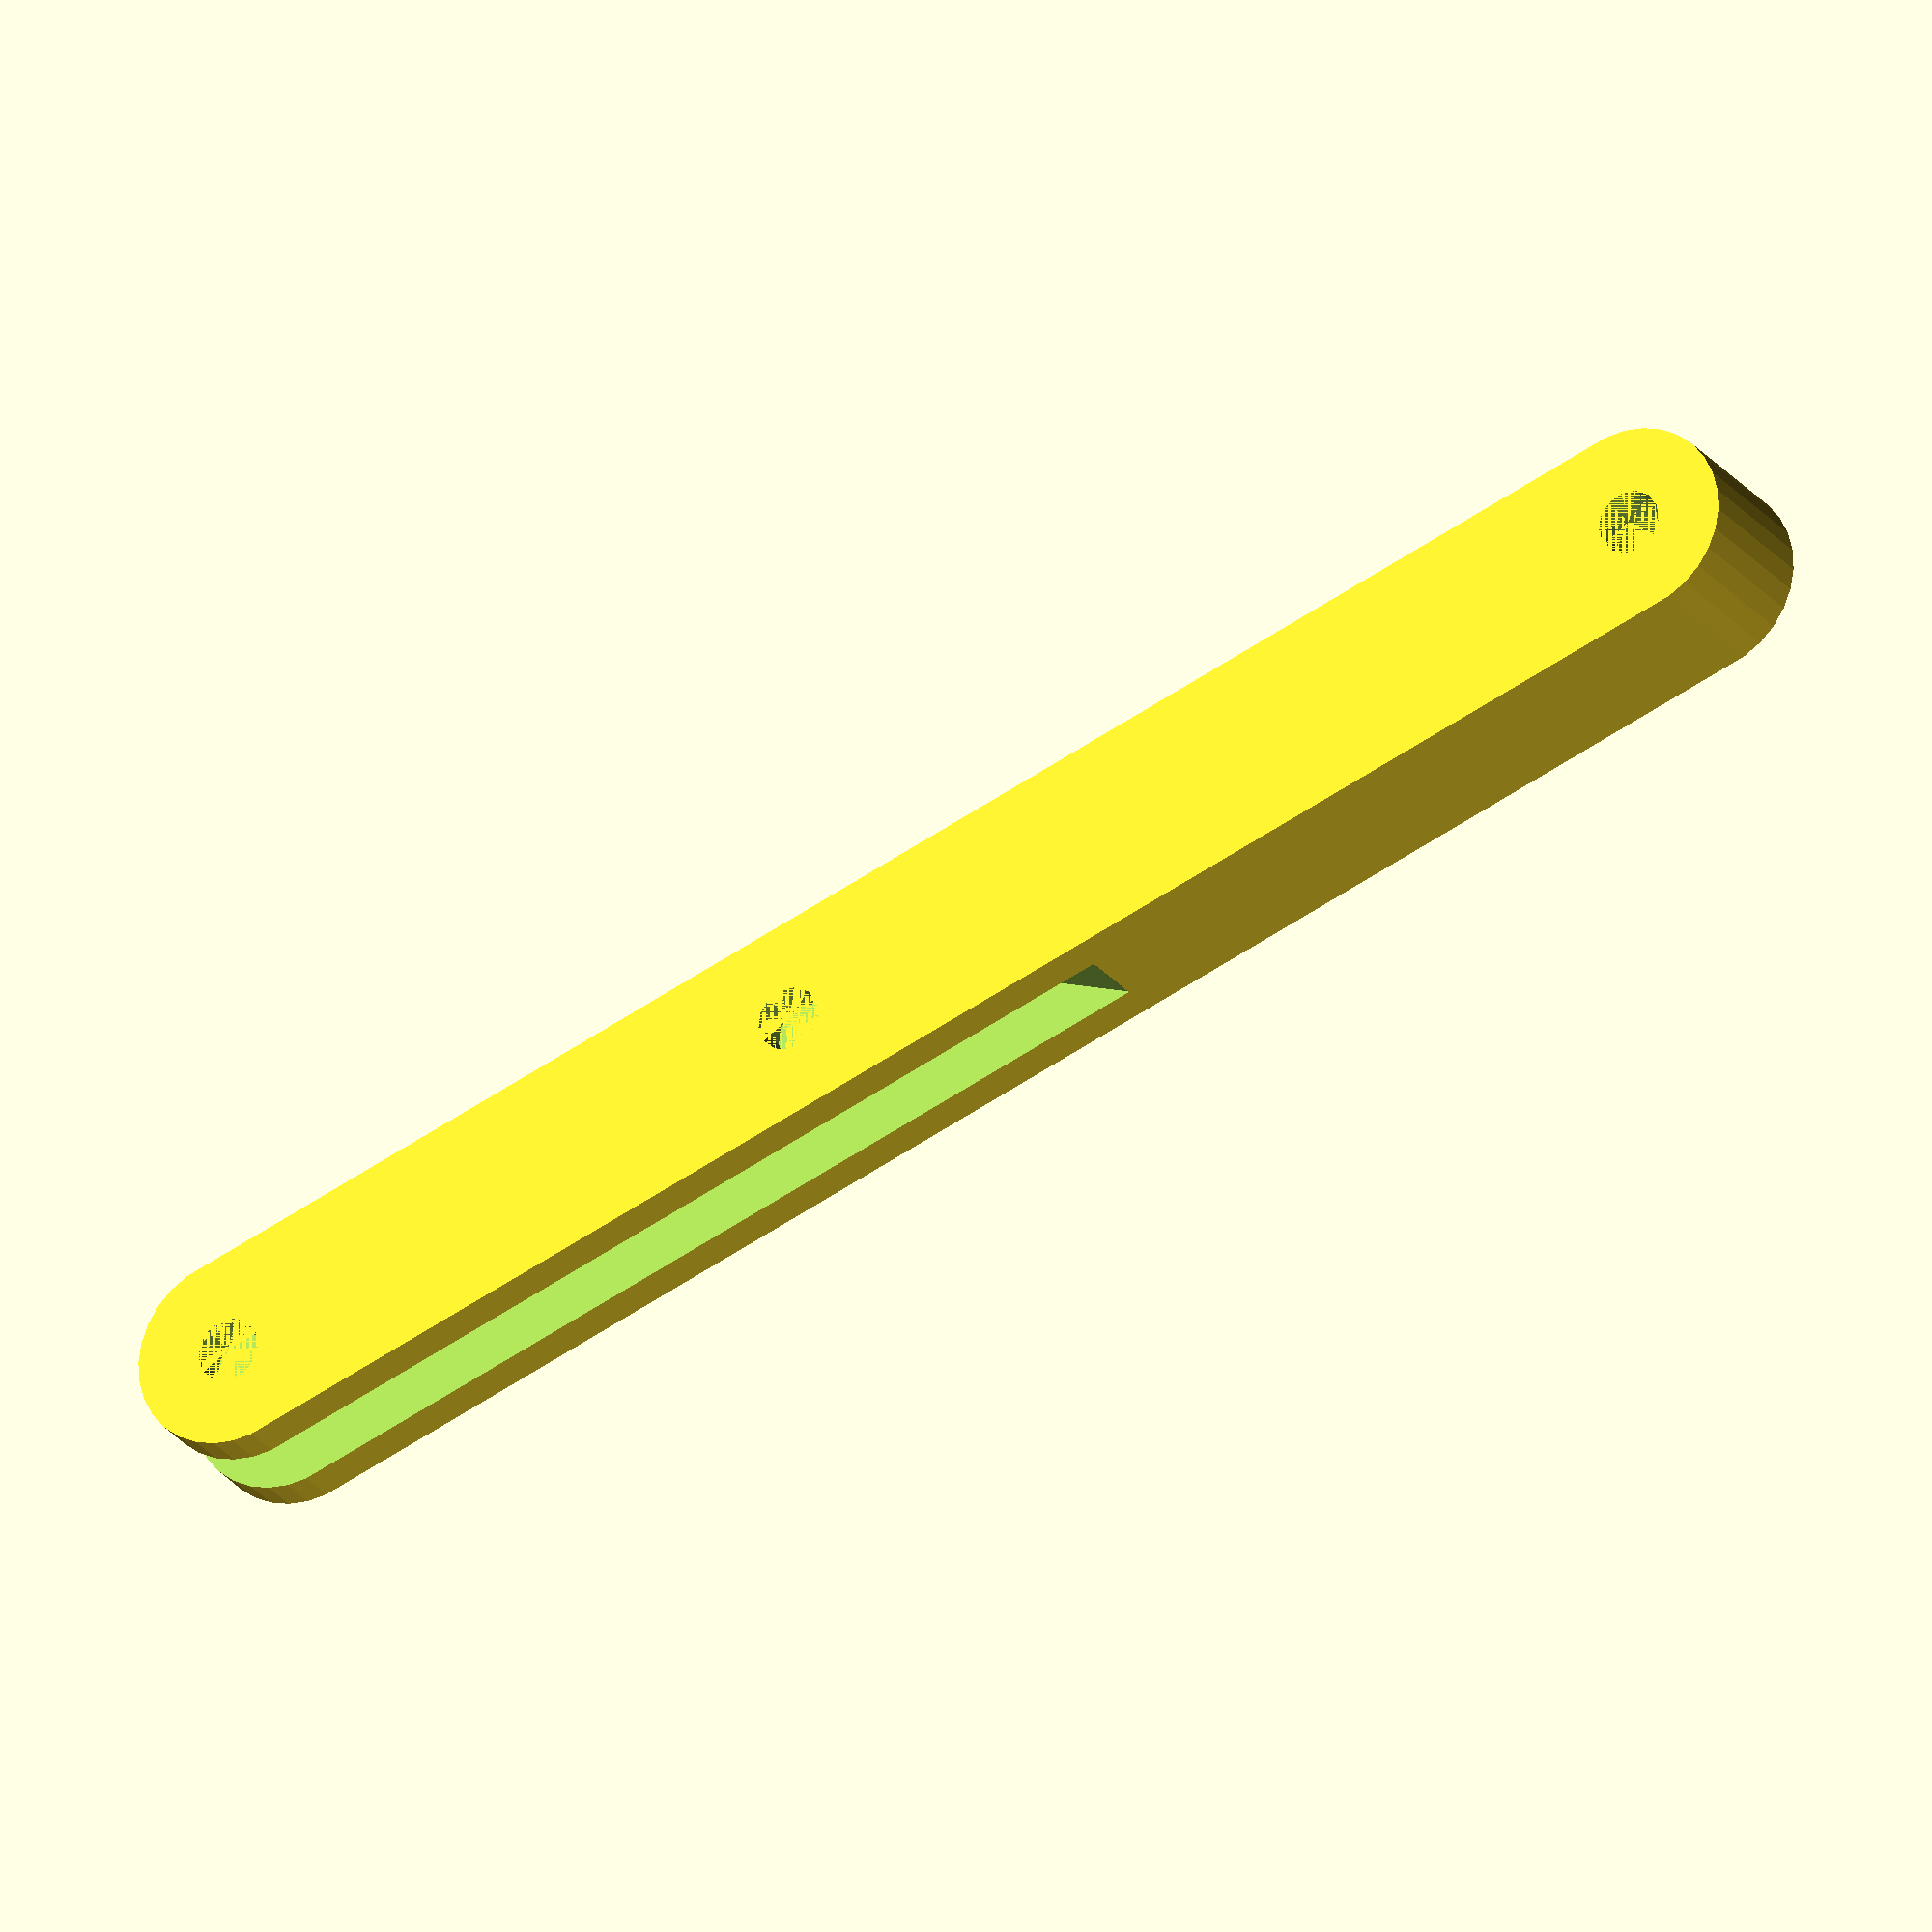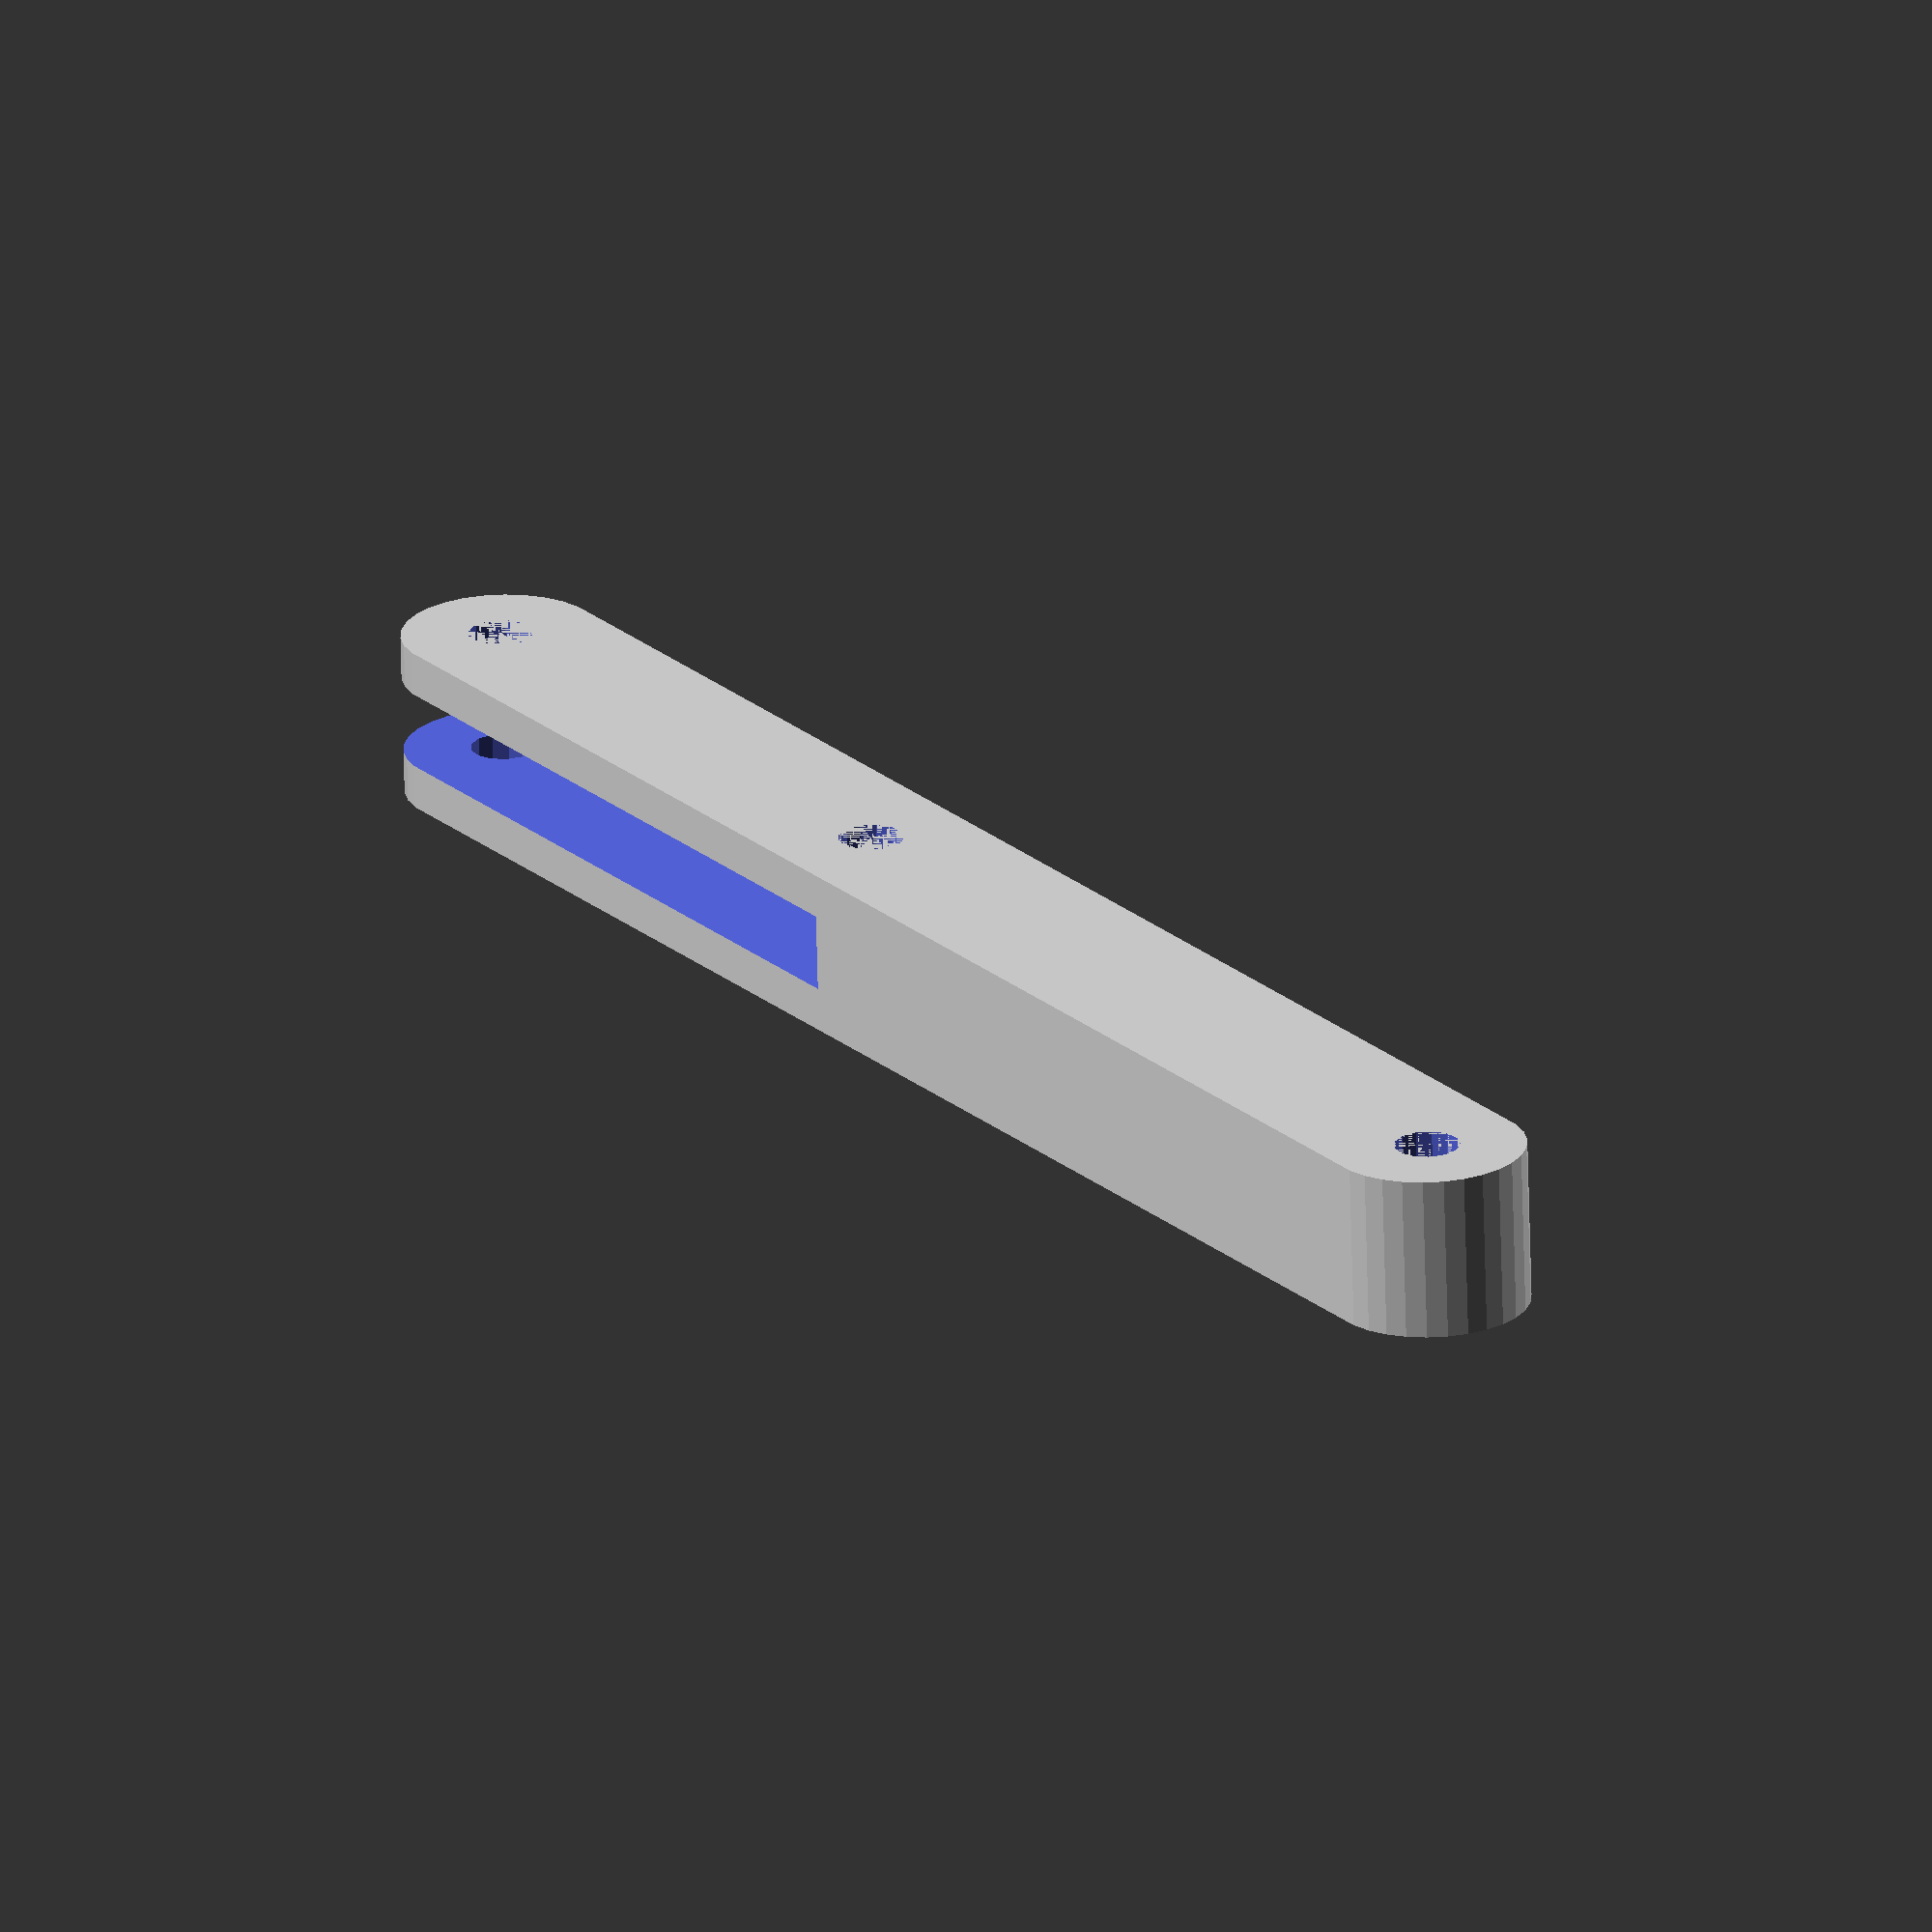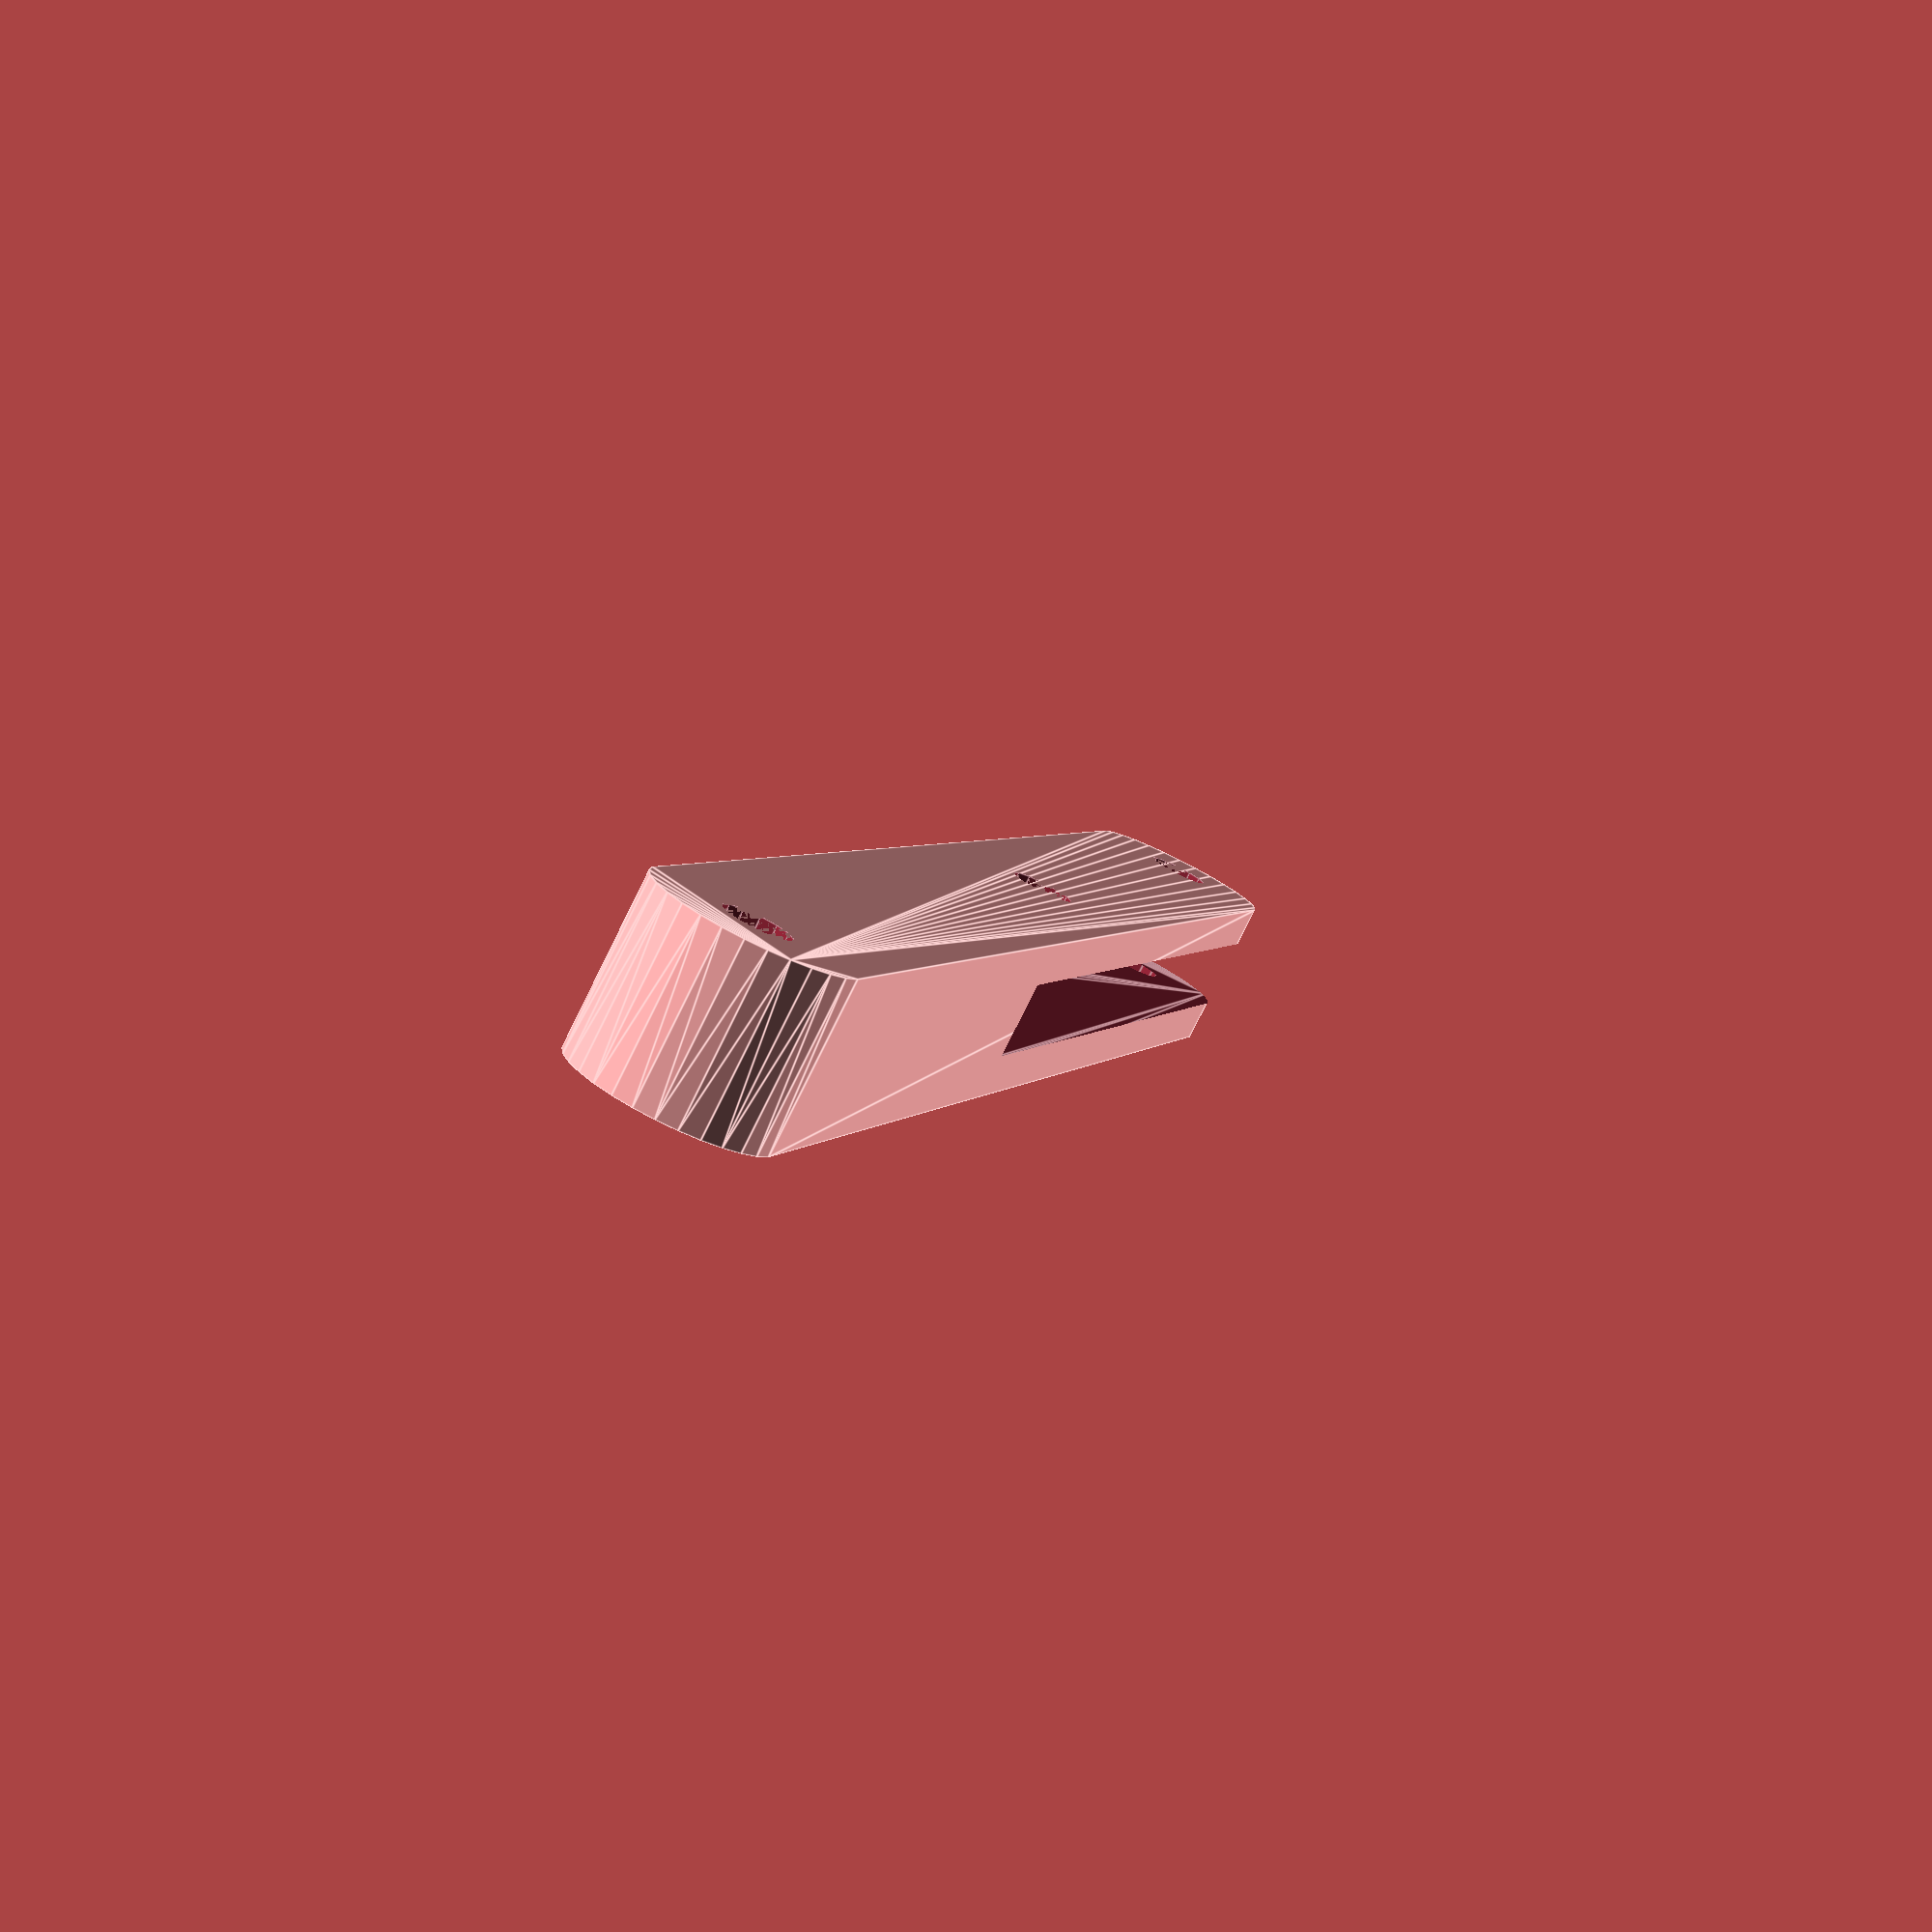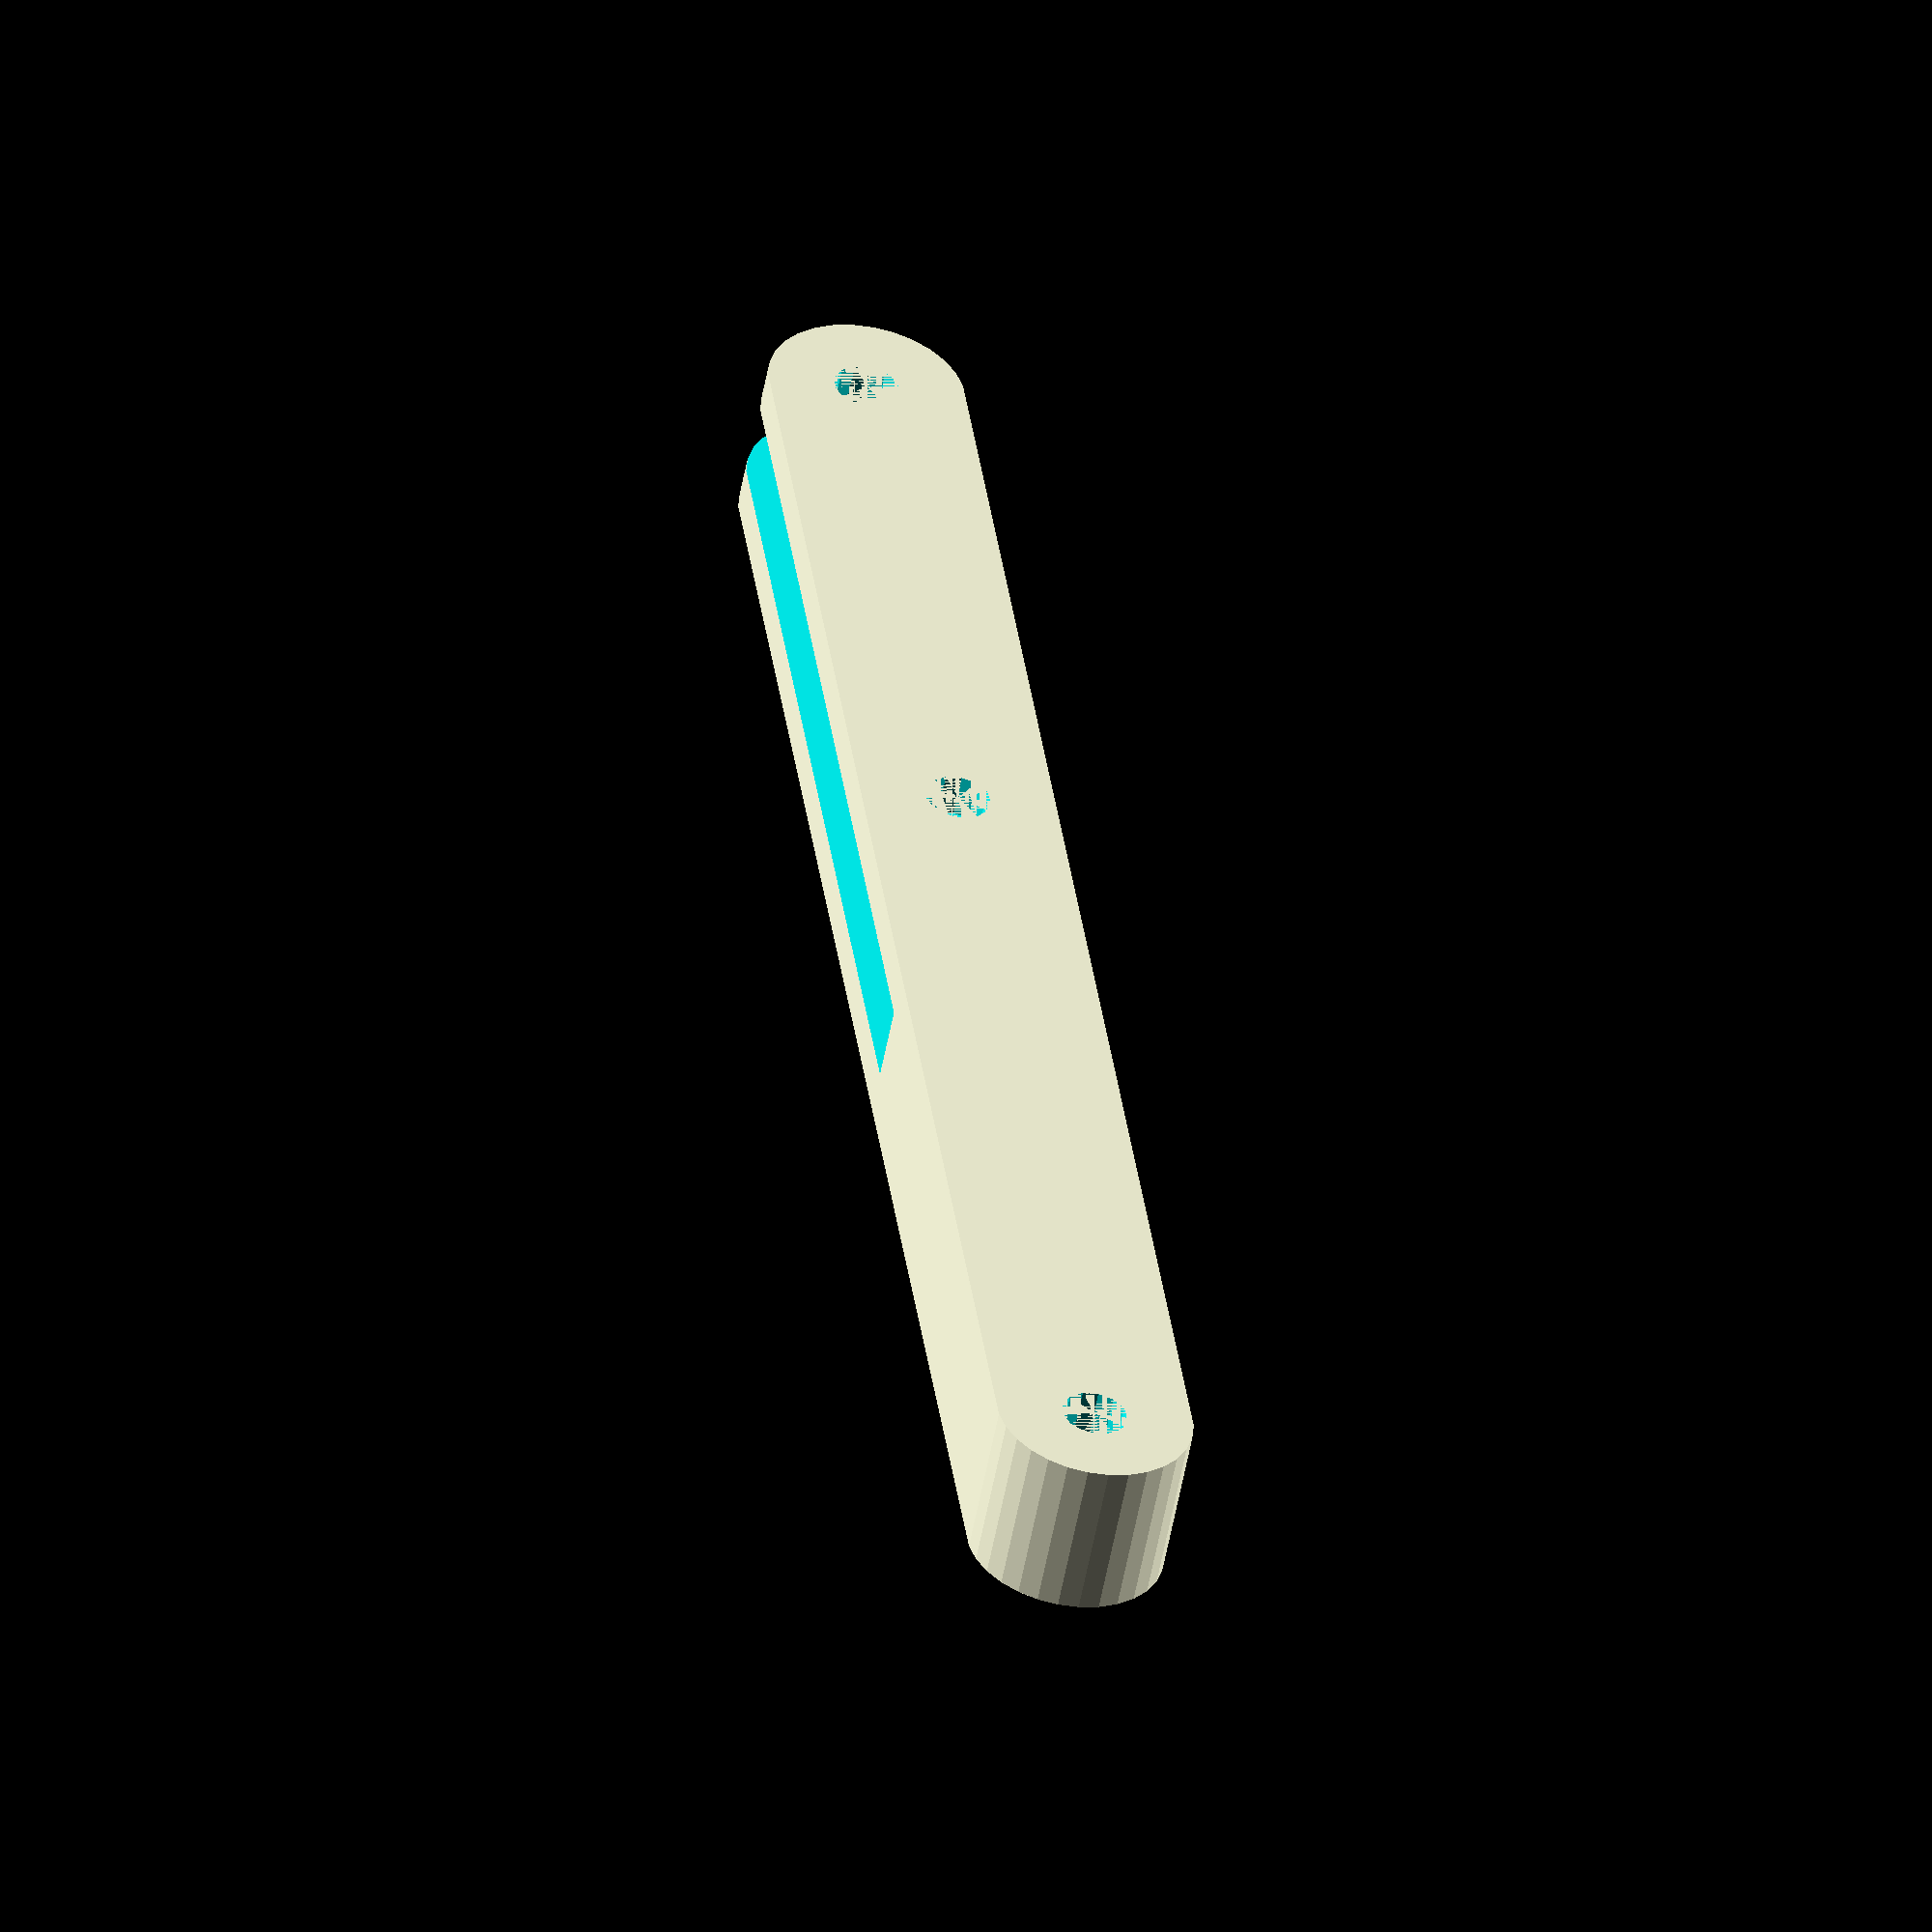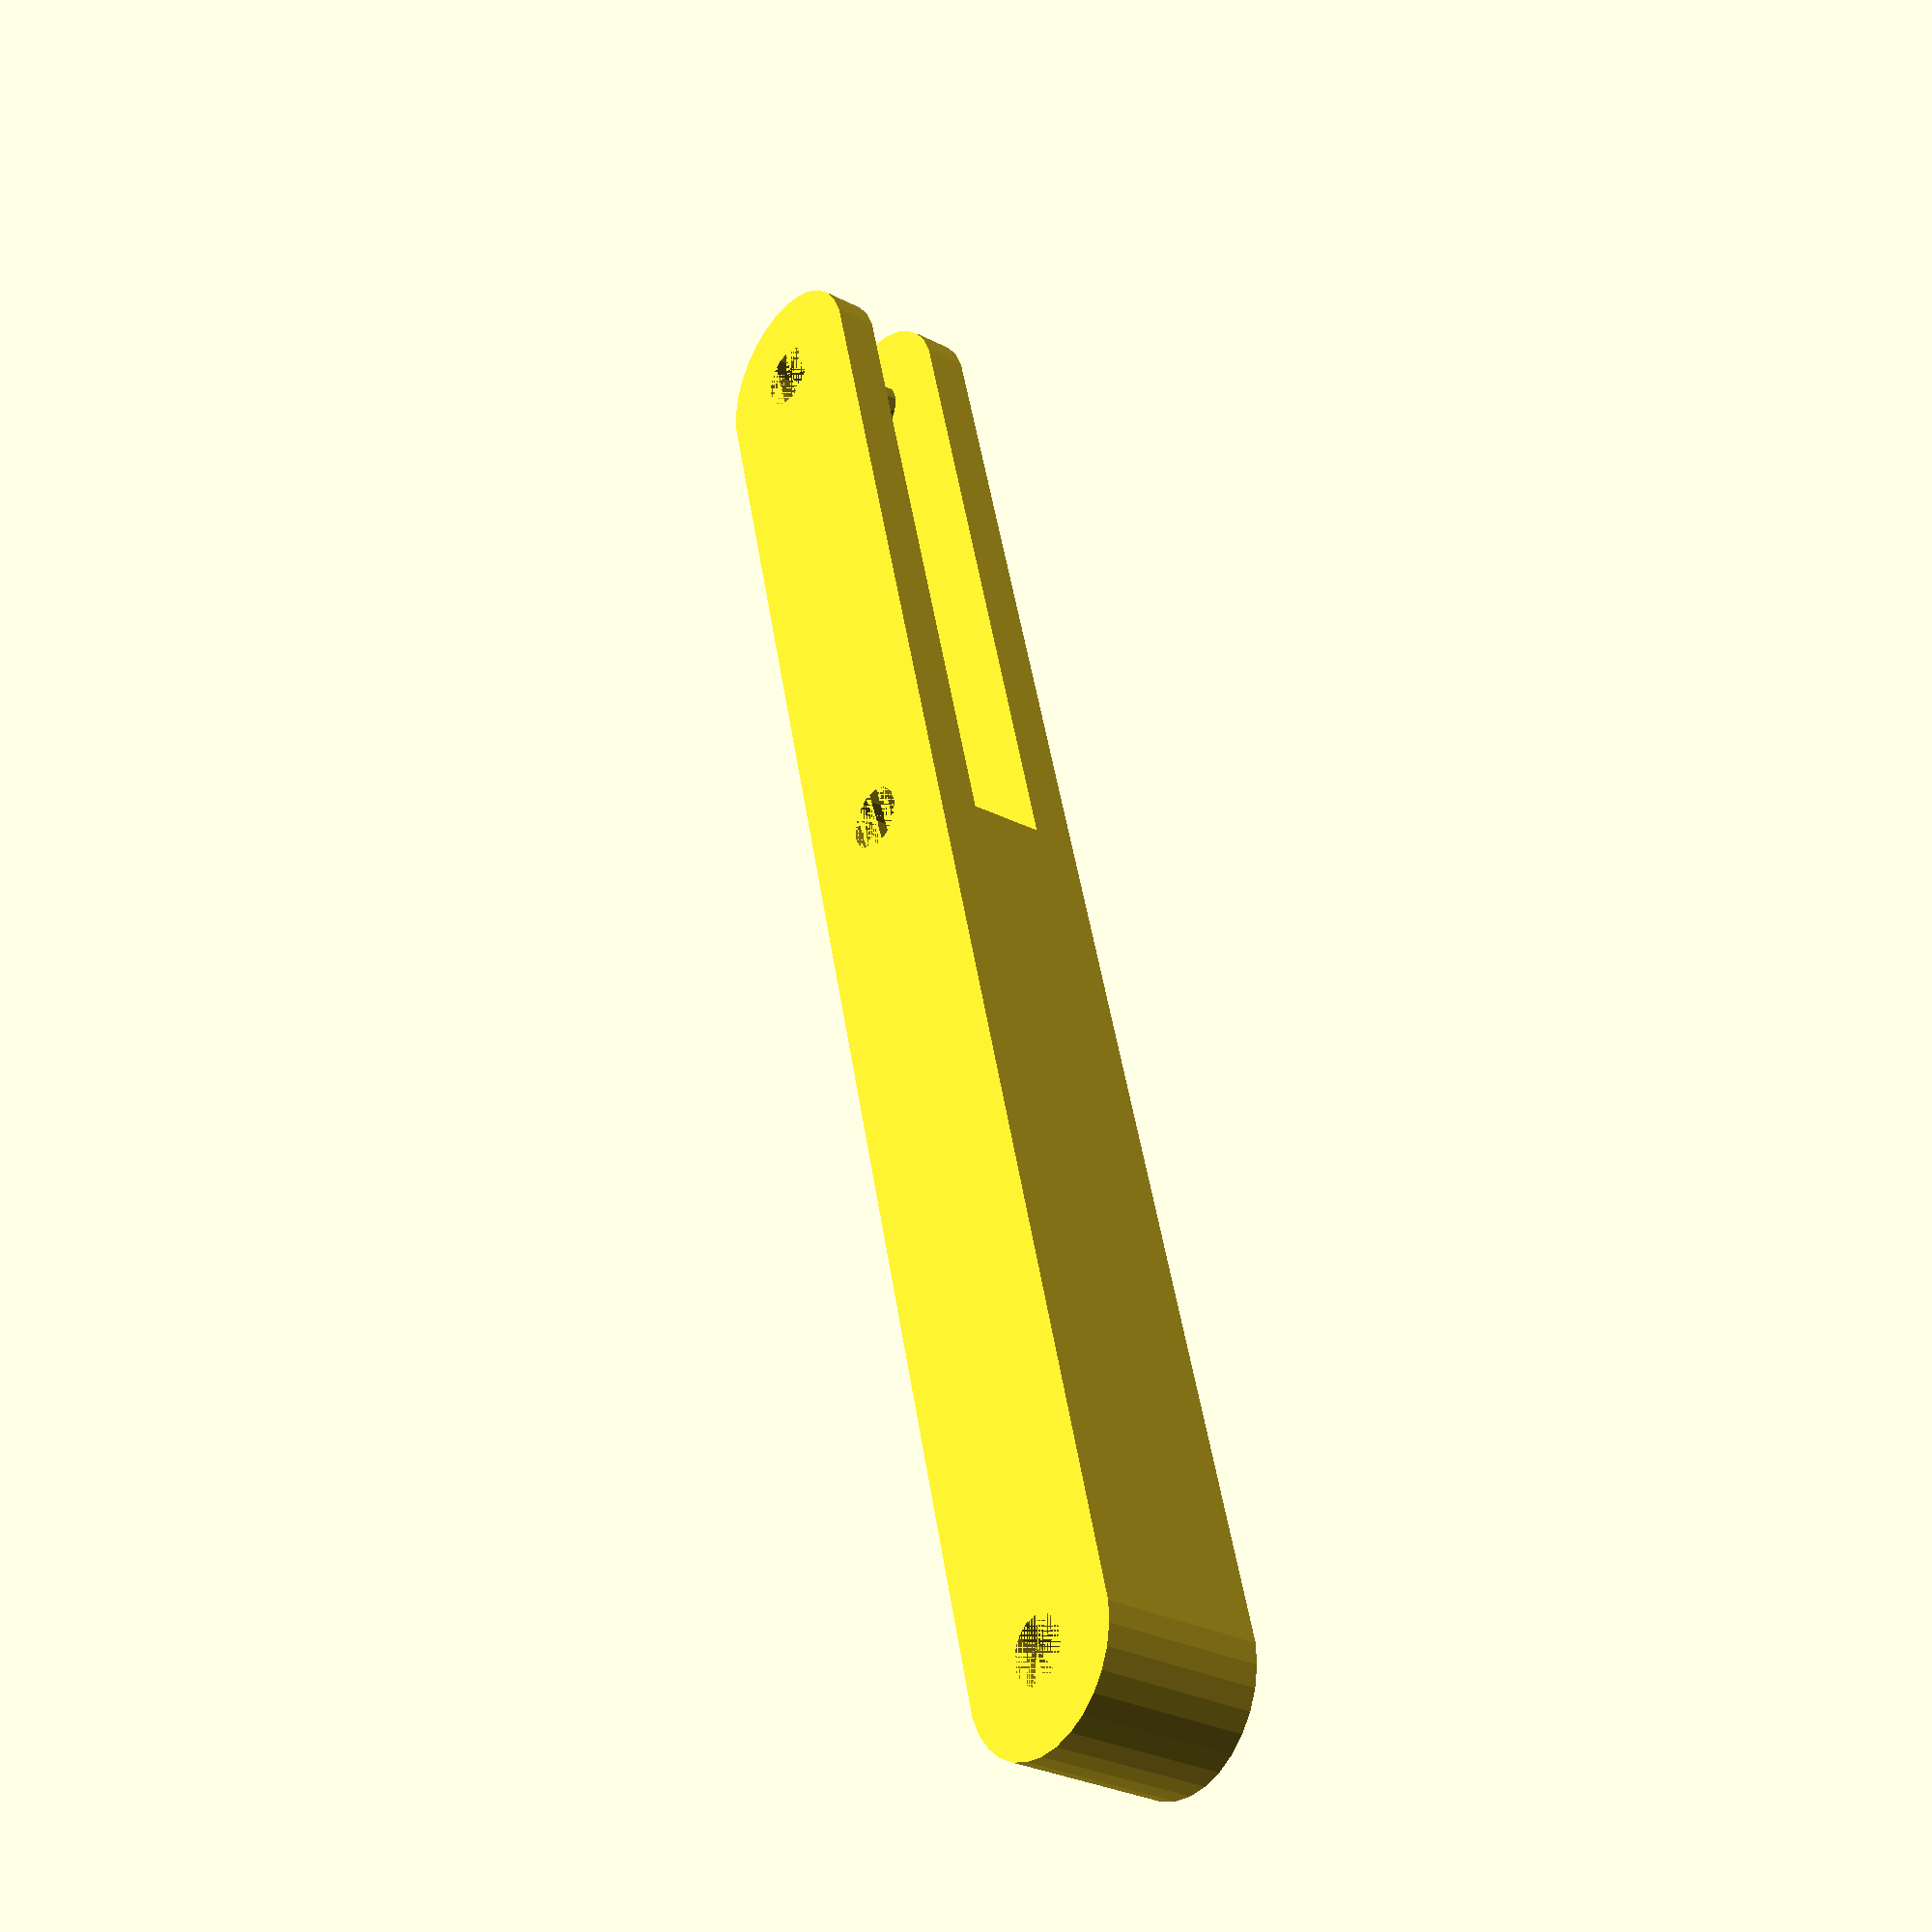
<openscad>
$fs=.75;

rotate(a = [90, 0, 0]) {
	difference() {
		hull() {
			translate(v = [-0.0000000000, -0.0000000000, -3.7500000000]) {
				cylinder(h = 7.5000000000, r = 4.5000000000);
			}
			translate(v = [75, 0, 0]) {
				translate(v = [-0.0000000000, -0.0000000000, -3.7500000000]) {
					cylinder(h = 7.5000000000, r = 4.5000000000);
				}
			}
		}
		union() {
			translate(v = [0, 0, -3.7500000000]) {
				cylinder(d = 3, h = 7.5000000000);
			}
			translate(v = [30, 0, 0]) {
				translate(v = [0, 0, -3.7500000000]) {
					cylinder(d = 3, h = 7.5000000000);
				}
			}
			translate(v = [75, 0, 0]) {
				translate(v = [0, 0, -3.7500000000]) {
					cylinder(d = 3, h = 7.5000000000);
				}
			}
		}
		hull() {
			translate(v = [-0.0000000000, -0.0000000000, -1.7500000000]) {
				cylinder(h = 3.5000000000, r = 5.0000000000);
			}
			translate(v = [30, 0, 0]) {
				translate(v = [-0.0000000000, -0.0000000000, -1.7500000000]) {
					cylinder(h = 3.5000000000, r = 5.0000000000);
				}
			}
			translate(v = [43.5000000000, 4.5000000000, 0]) {
				translate(v = [-0.0000000000, -0.0000000000, -1.7500000000]) {
					cylinder(h = 3.5000000000, r = 0.1000000000);
				}
			}
		}
	}
}
/***********************************************
*********      SolidPython code:      **********
************************************************
 
from solid import *
from solid import extensions
from math import *

class Object:
    pass

thkOut = 2
thkIn = 3
play = .5
thk = 2*thkOut+thkIn+play
length = 75
shortLink = 30
screwD = 3
rLink = screwD/2.+3

screwHoles = cylinder(d=screwD, h=thk).center()+cylinder(d=screwD,h=thk).center().move(x=shortLink)+cylinder(d=screwD,h=thk).center().move(x=length)
baseBody = hull(cylinder(r=rLink, h=thk).center(),cylinder(r=rLink,h=thk).center().move(x=length))
hornSpace = hull(cylinder(rLink+play,h=thkIn+play).center(), cylinder(rLink+play,h=thkIn+play).center().move(x=shortLink), cylinder(0.1,h=thkIn+play).center().move(x=shortLink+3*rLink,y=rLink))

scene = ( baseBody 
	    - screwHoles 
	    - hornSpace).rot(x=90)

scad_render_to_file(scene, 'preview.scad', '$fs=.75;') 
 
************************************************/

</openscad>
<views>
elev=123.5 azim=151.8 roll=198.5 proj=o view=wireframe
elev=335.4 azim=182.6 roll=236.4 proj=o view=solid
elev=293.2 azim=240.6 roll=300.7 proj=p view=edges
elev=15.3 azim=52.8 roll=77.0 proj=o view=wireframe
elev=47.4 azim=101.0 roll=144.0 proj=p view=wireframe
</views>
